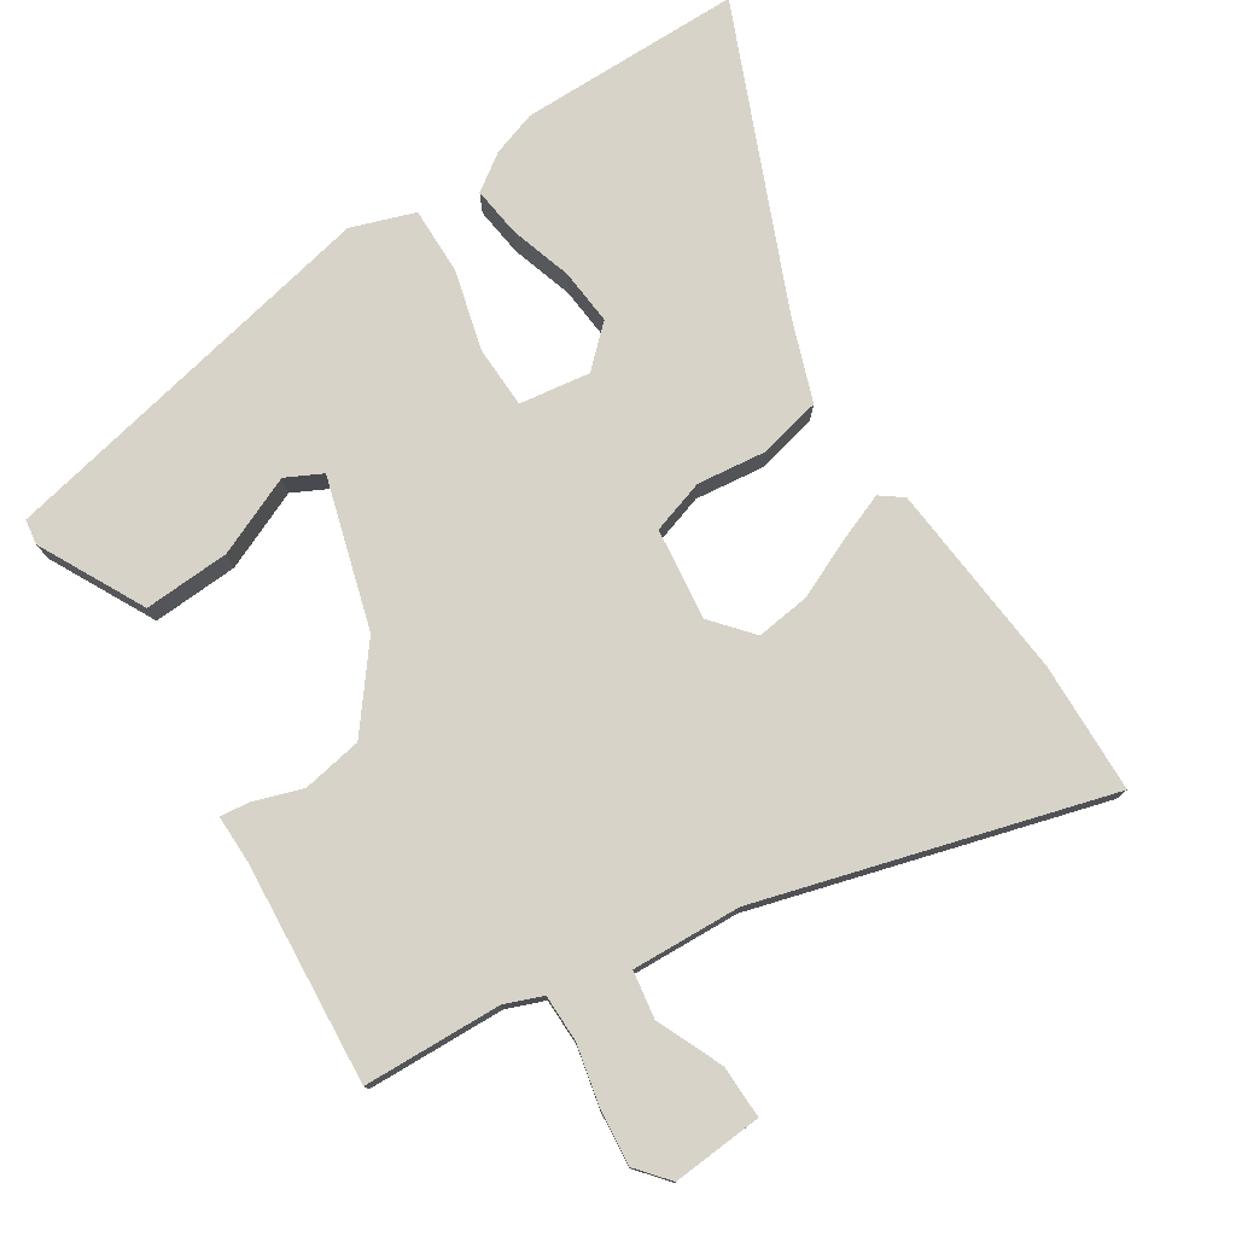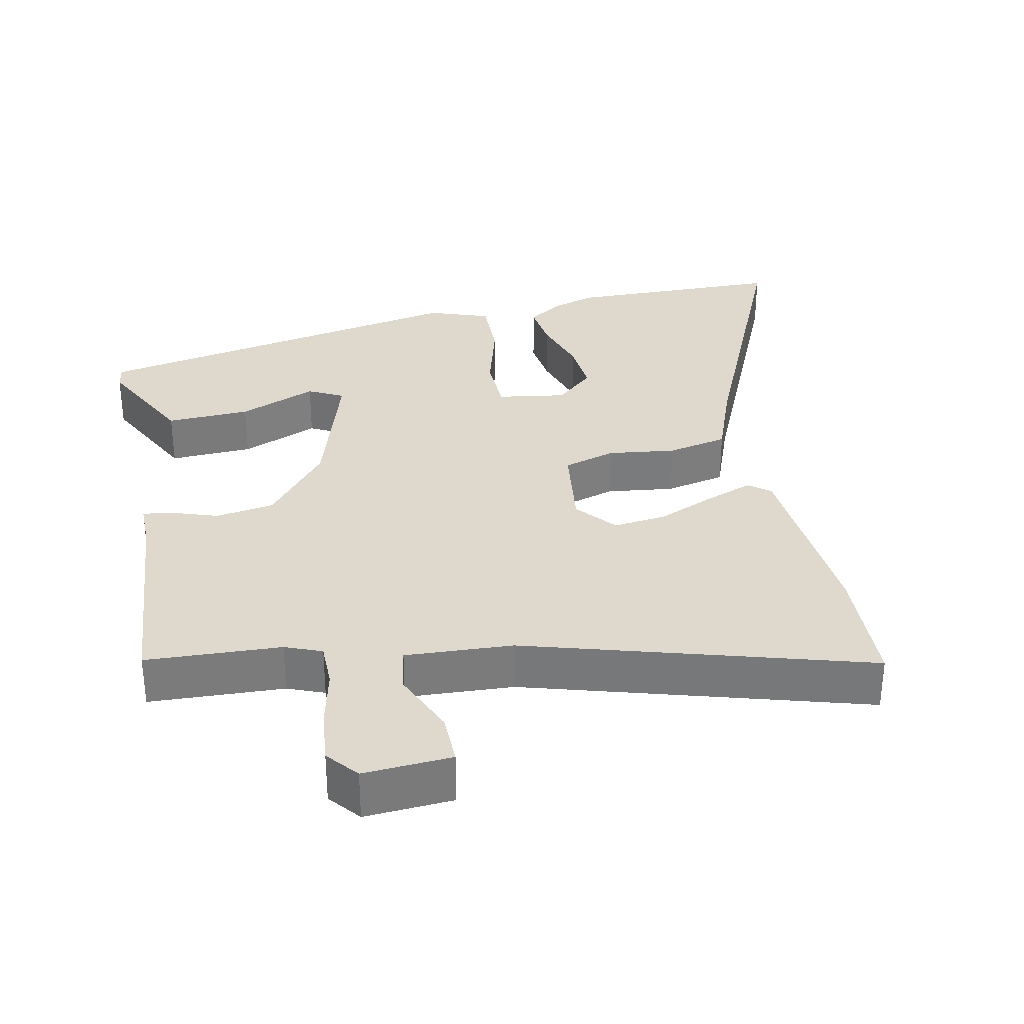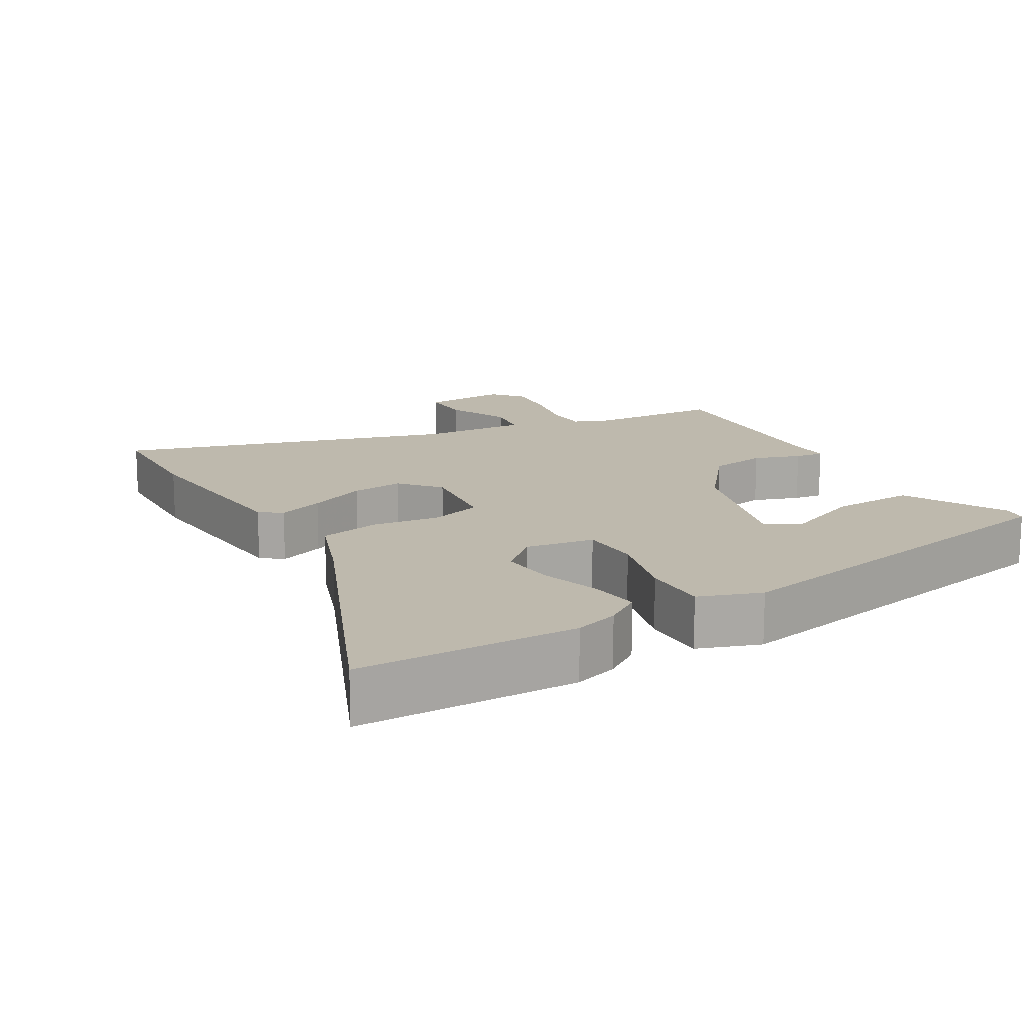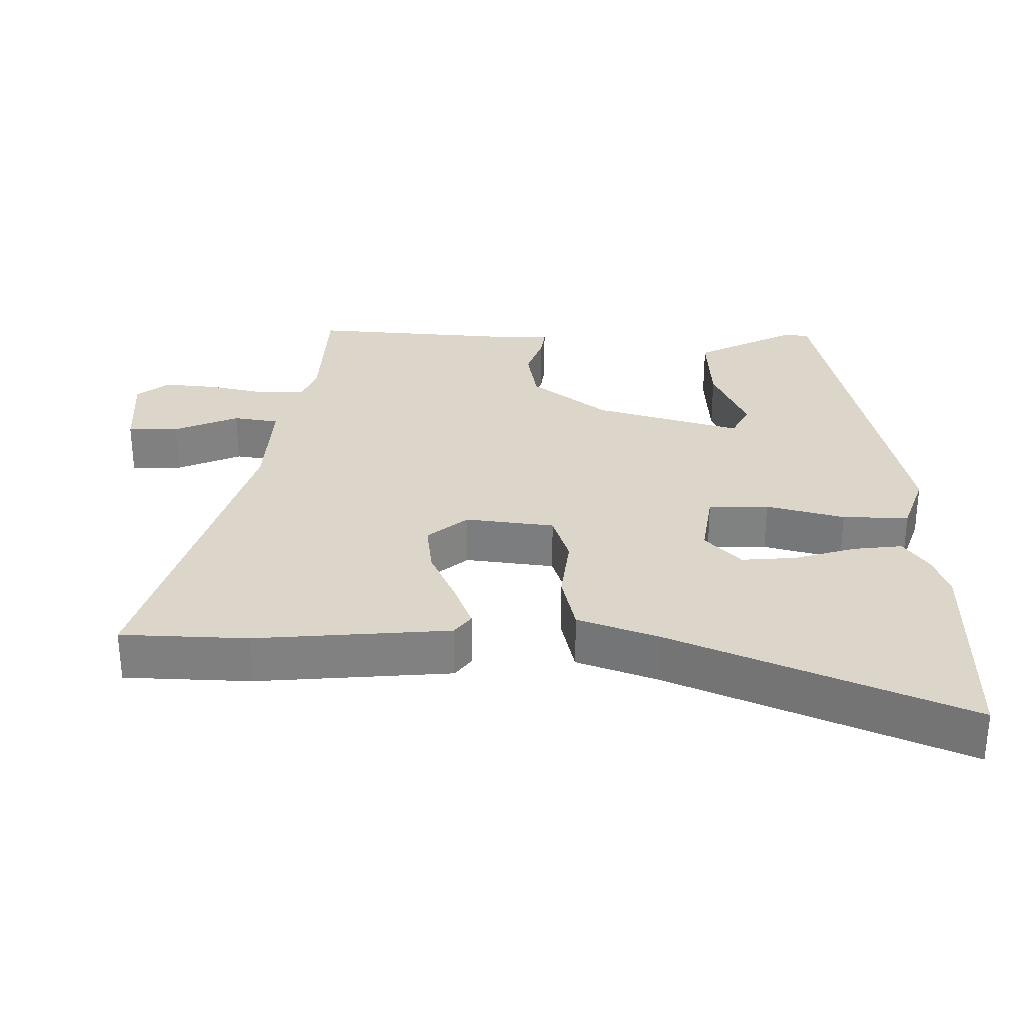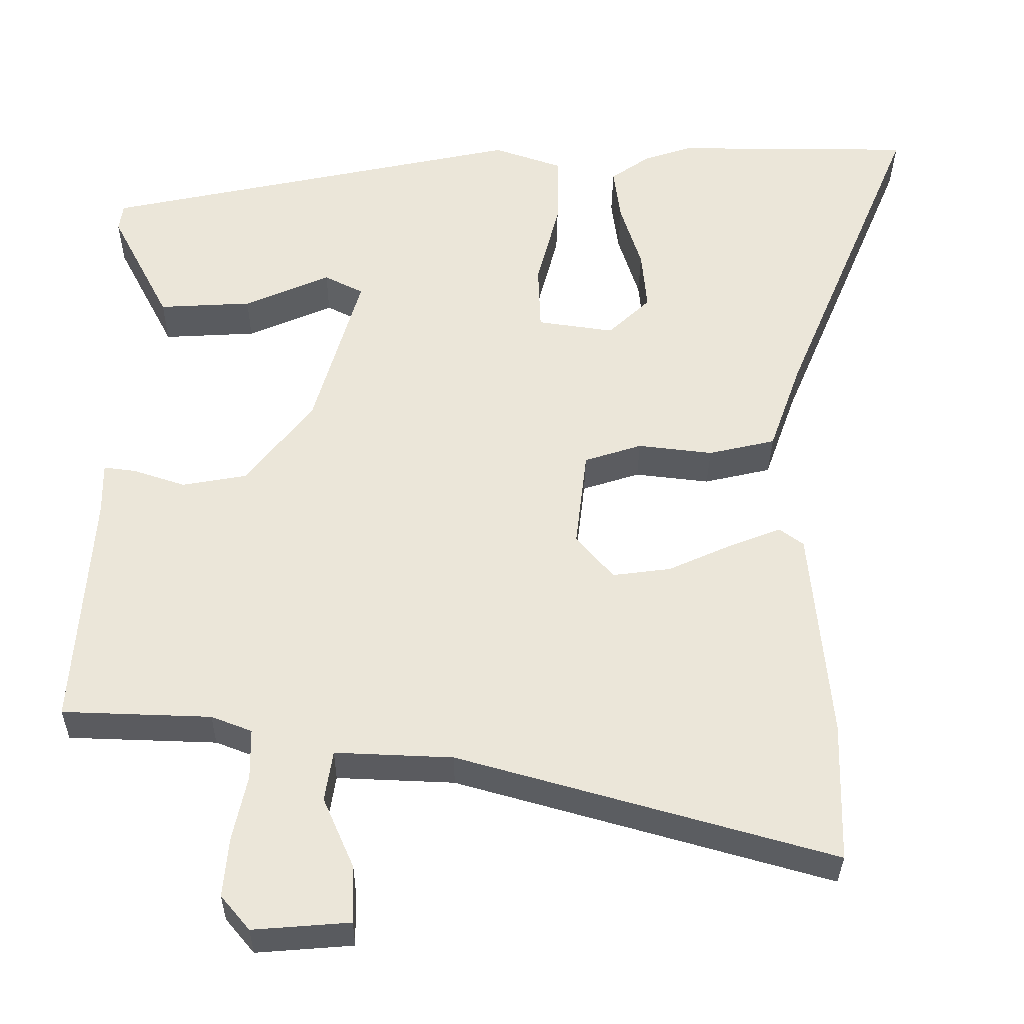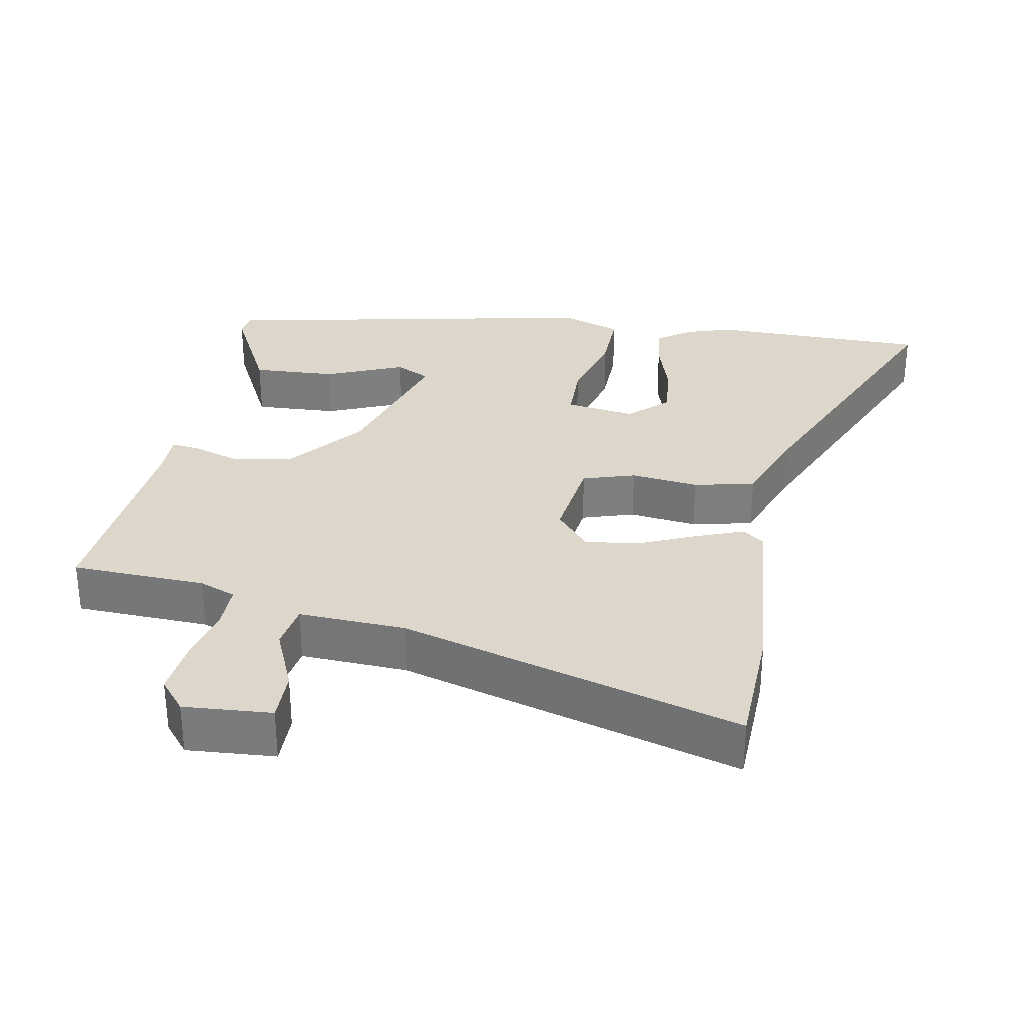
<metadata>
{"format":"obj","ext":"obj","renderer":"f3d","projection":"perspective","resolution":1024,"background":"white","views":[{"elev":76.8,"azim":147.5,"up":"+Y"},{"elev":32.0,"azim":169.0,"up":"+Y"},{"elev":15.1,"azim":-29.7,"up":"+Y"},{"elev":29.8,"azim":-88.8,"up":"+Y"},{"elev":-33.1,"azim":179.4,"up":"+Z"},{"elev":30.7,"azim":-169.0,"up":"+Y"}]}
</metadata>
<code>
v -0.66 0.07 0.5
v -0.35 0.07 0.5
v -0.288 0.07 0.479
v -0.238 0.07 0.444
v -0.247 0.07 0.374
v -0.274 0.07 0.288
v -0.281 0.07 0.21
v -0.227 0.07 0.159
v -0.129 0.07 0.173
v -0.126 0.07 0.259
v -0.155 0.07 0.37
v -0.156 0.07 0.464
v -0.068 0.07 0.494
v 0.476 0.07 0.377
v 0.481 0.07 0.342
v 0.405 0.07 0.196
v 0.286 0.07 0.203
v 0.176 0.07 0.251
v 0.126 0.07 0.226
v 0.186 0.07 0.018
v 0.271 0.07 -0.091
v 0.354 0.07 -0.106
v 0.421 0.07 -0.084
v 0.462 0.07 -0.079
v 0.461 0.07 -0.146
v 0.482 0.07 -0.453
v 0.292 0.07 -0.459
v 0.24 0.07 -0.479
v 0.239 0.07 -0.544
v 0.257 0.07 -0.627
v 0.264 0.07 -0.704
v 0.227 0.07 -0.748
v 0.103 0.07 -0.738
v 0.105 0.07 -0.665
v 0.145 0.07 -0.574
v 0.135 0.07 -0.509
v -0.016 0.07 -0.515
v -0.496 0.07 -0.65
v -0.501 0.07 -0.47
v -0.476 0.07 -0.195
v -0.445 0.07 -0.172
v -0.379 0.07 -0.198
v -0.297 0.07 -0.235
v -0.222 0.07 -0.245
v -0.174 0.07 -0.189
v -0.189 0.07 -0.062
v -0.263 0.07 -0.038
v -0.359 0.07 -0.049
v -0.445 0.07 -0.029
v -0.486 0.07 0.086
v -0.66 0 0.5
v -0.35 0 0.5
v -0.288 0 0.479
v -0.238 0 0.444
v -0.247 0 0.374
v -0.274 0 0.288
v -0.281 0 0.21
v -0.227 0 0.159
v -0.129 0 0.173
v -0.126 0 0.259
v -0.155 0 0.37
v -0.156 0 0.464
v -0.068 0 0.494
v 0.476 0 0.377
v 0.481 0 0.342
v 0.405 0 0.196
v 0.286 0 0.203
v 0.176 0 0.251
v 0.126 0 0.226
v 0.186 0 0.018
v 0.271 0 -0.091
v 0.354 0 -0.106
v 0.421 0 -0.084
v 0.462 0 -0.079
v 0.461 0 -0.146
v 0.482 0 -0.453
v 0.292 0 -0.459
v 0.24 0 -0.479
v 0.239 0 -0.544
v 0.257 0 -0.627
v 0.264 0 -0.704
v 0.227 0 -0.748
v 0.103 0 -0.738
v 0.105 0 -0.665
v 0.145 0 -0.574
v 0.135 0 -0.509
v -0.016 0 -0.515
v -0.496 0 -0.65
v -0.501 0 -0.47
v -0.476 0 -0.195
v -0.445 0 -0.172
v -0.379 0 -0.198
v -0.297 0 -0.235
v -0.222 0 -0.245
v -0.174 0 -0.189
v -0.189 0 -0.062
v -0.263 0 -0.038
v -0.359 0 -0.049
v -0.445 0 -0.029
v -0.486 0 0.086
f 47 48 49 50
f 46 47 50 1
f 40 41 42 43
f 38 39 40 43
f 37 38 43 44
f 36 37 44 45
f 32 33 34 35
f 32 35 36
f 29 30 31 32
f 28 29 32 36
f 27 28 36 45
f 25 26 27 45
f 22 23 24 25
f 21 22 25 45
f 15 16 17 18
f 13 14 15 18
f 13 18 19
f 10 11 12 13
f 9 10 13 19
f 3 4 5 6
f 3 6 7
f 2 3 7
f 1 2 7
f 46 1 7 8
f 20 21 45 46
f 9 19 20 46
f 8 9 46
f 100 99 98 97
f 51 100 97 96
f 93 92 91 90
f 93 90 89 88
f 94 93 88 87
f 95 94 87 86
f 85 84 83 82
f 86 85 82
f 82 81 80 79
f 86 82 79 78
f 95 86 78 77
f 95 77 76 75
f 75 74 73 72
f 95 75 72 71
f 68 67 66 65
f 68 65 64 63
f 69 68 63
f 63 62 61 60
f 69 63 60 59
f 56 55 54 53
f 57 56 53
f 57 53 52
f 57 52 51
f 58 57 51 96
f 96 95 71 70
f 96 70 69 59
f 96 59 58
f 1 51 52 2
f 2 52 53 3
f 3 53 54 4
f 4 54 55 5
f 5 55 56 6
f 6 56 57 7
f 7 57 58 8
f 8 58 59 9
f 9 59 60 10
f 10 60 61 11
f 11 61 62 12
f 12 62 63 13
f 13 63 64 14
f 14 64 65 15
f 15 65 66 16
f 16 66 67 17
f 17 67 68 18
f 18 68 69 19
f 19 69 70 20
f 20 70 71 21
f 21 71 72 22
f 22 72 73 23
f 23 73 74 24
f 24 74 75 25
f 25 75 76 26
f 26 76 77 27
f 27 77 78 28
f 28 78 79 29
f 29 79 80 30
f 30 80 81 31
f 31 81 82 32
f 32 82 83 33
f 33 83 84 34
f 34 84 85 35
f 35 85 86 36
f 36 86 87 37
f 37 87 88 38
f 38 88 89 39
f 39 89 90 40
f 40 90 91 41
f 41 91 92 42
f 42 92 93 43
f 43 93 94 44
f 44 94 95 45
f 45 95 96 46
f 46 96 97 47
f 47 97 98 48
f 48 98 99 49
f 49 99 100 50
f 50 100 51 1

</code>
